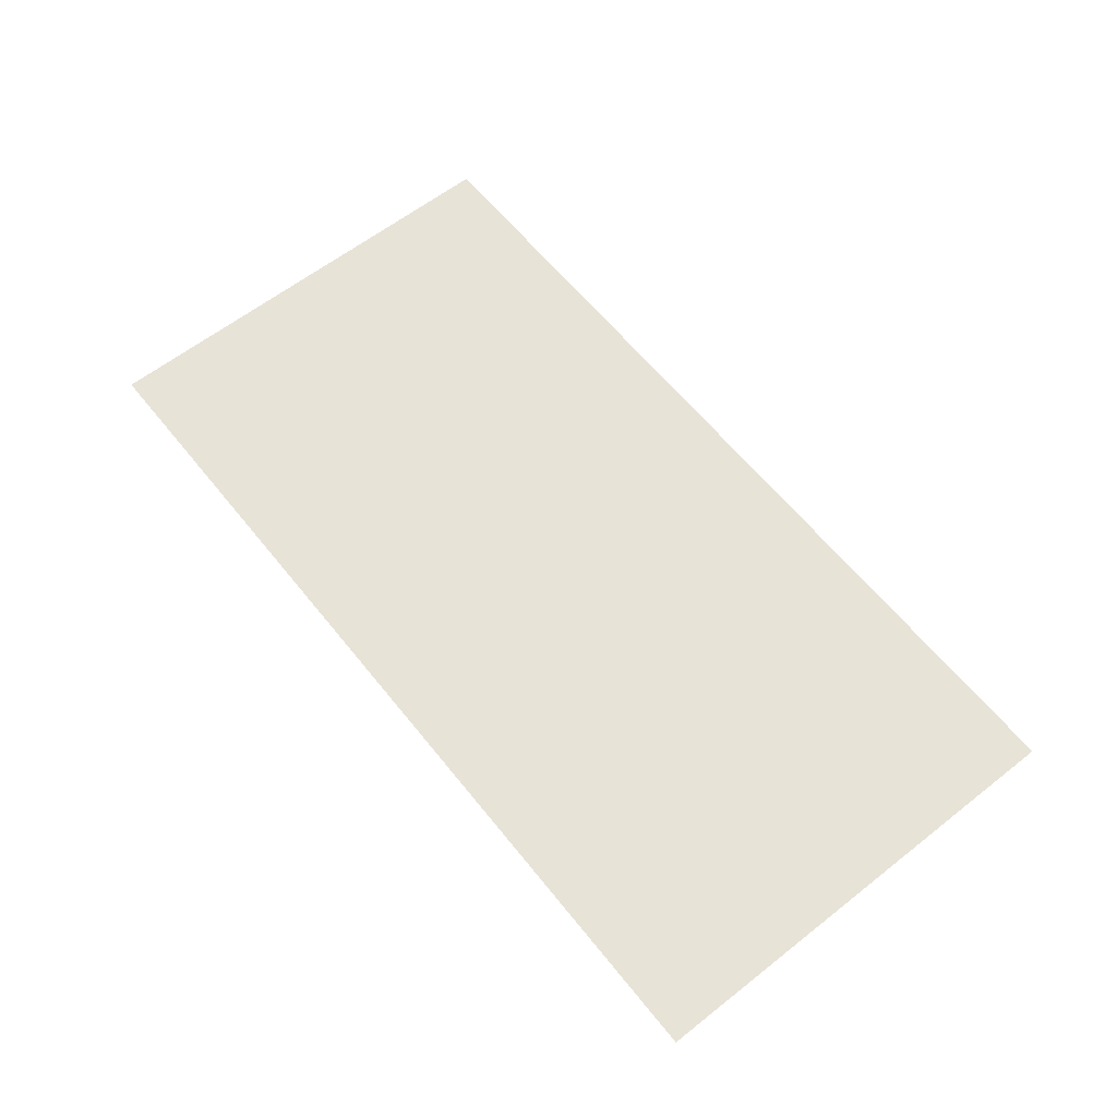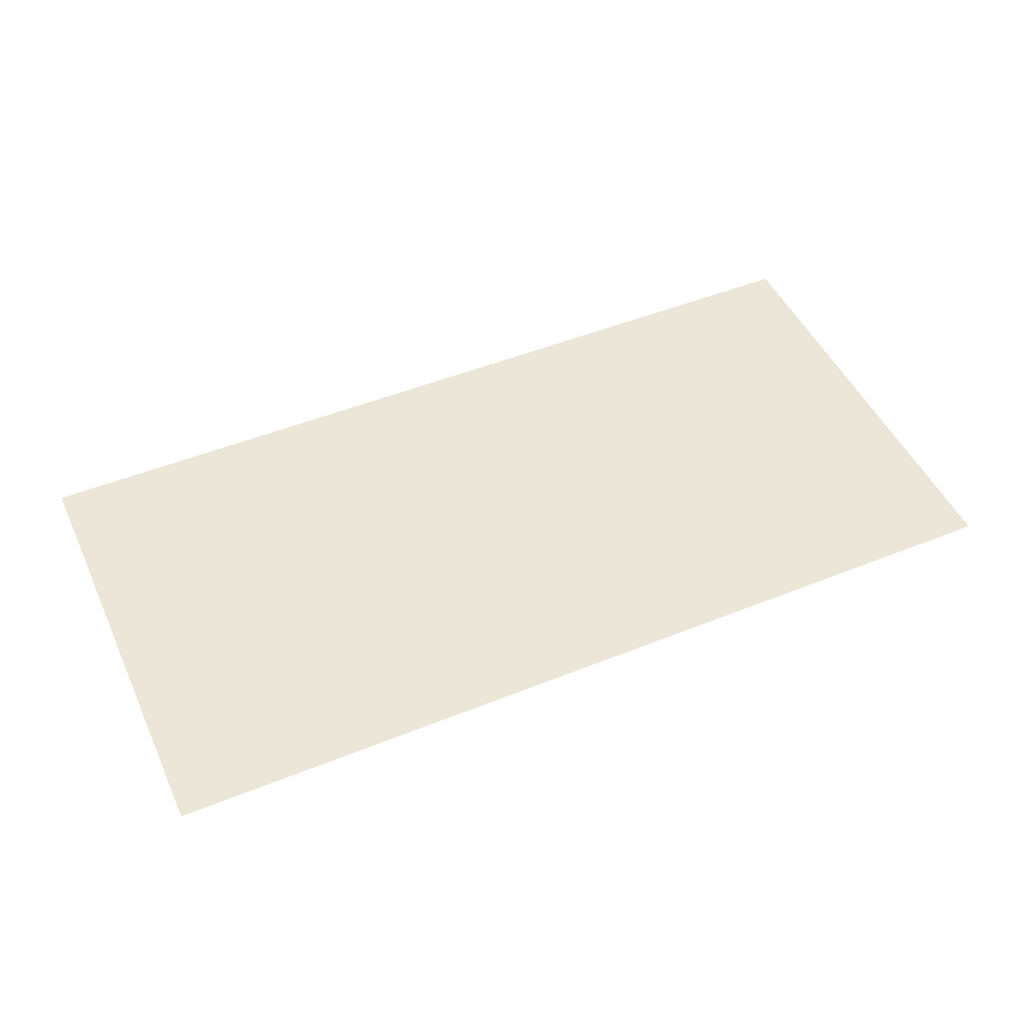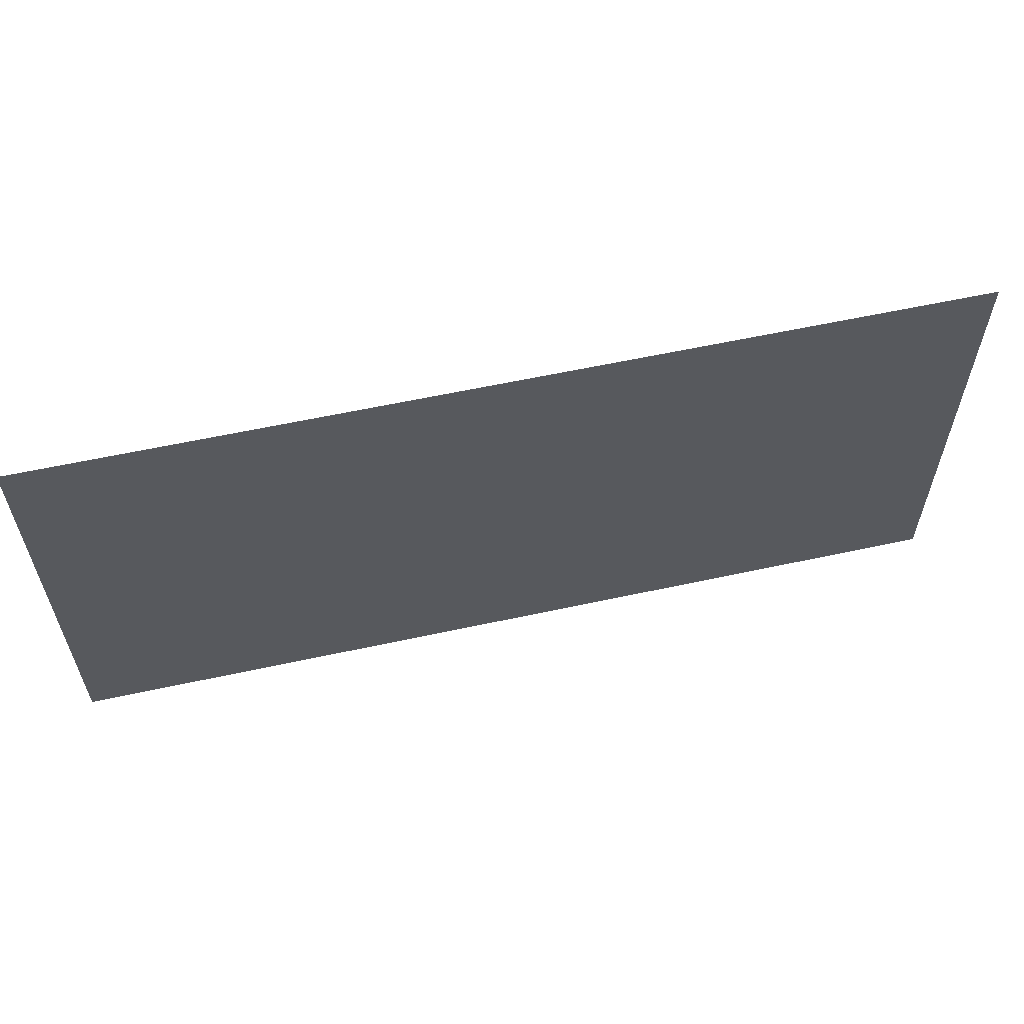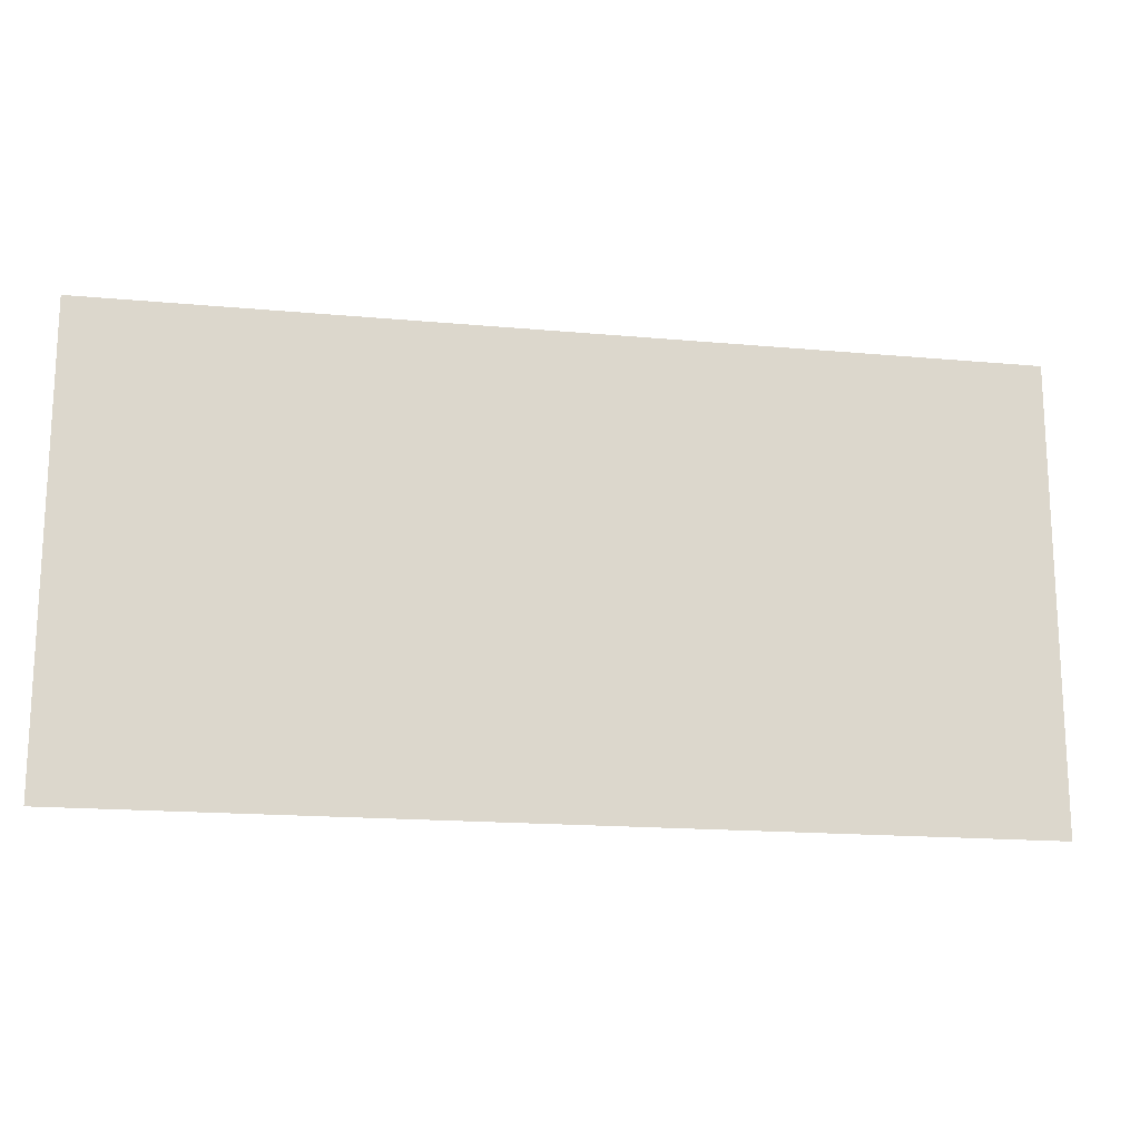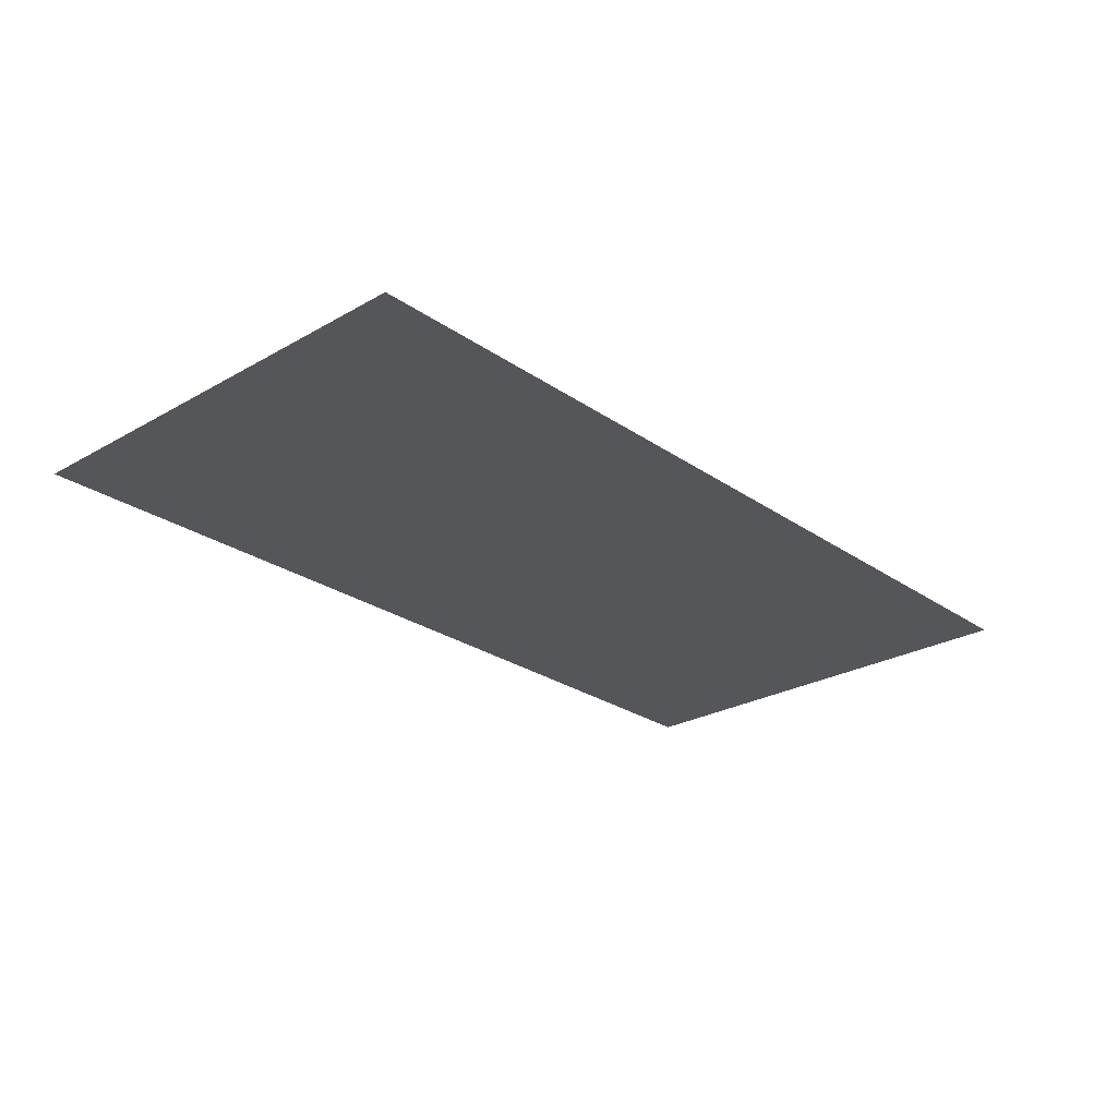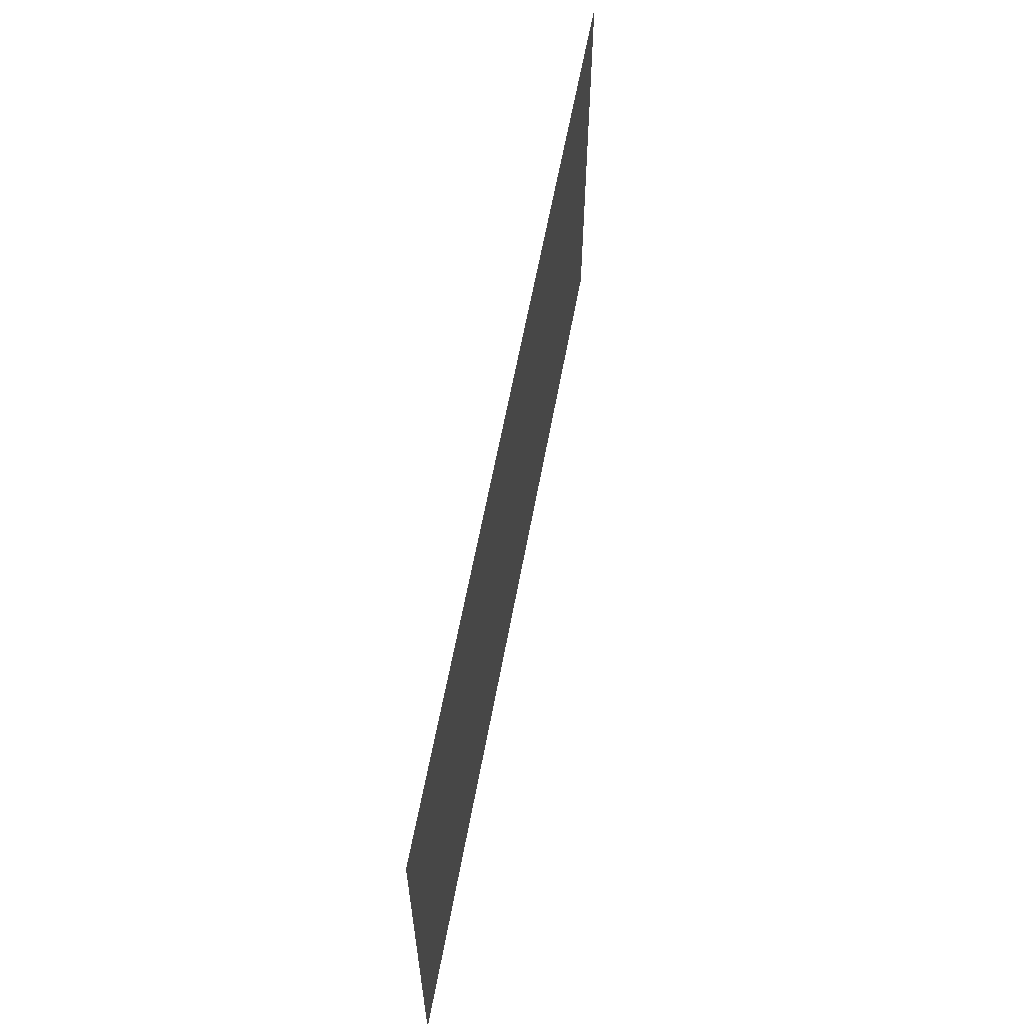
<metadata>
{"format":"obj","ext":"obj","renderer":"f3d","projection":"perspective","resolution":1024,"background":"white","views":[{"elev":61.5,"azim":-128.6,"up":"+Y"},{"elev":48.7,"azim":-24.2,"up":"+Y"},{"elev":59.5,"azim":-12.6,"up":"+Z"},{"elev":-16.9,"azim":169.5,"up":"+Z"},{"elev":-25.7,"azim":-47.7,"up":"+Y"},{"elev":60.4,"azim":100.4,"up":"+Z"}]}
</metadata>
<code>
v 2 9.5 24
v 2 9.5 26
v -2 9.5 26
v -2 9.5 24
f 1 2 3
f 4 1 3

</code>
